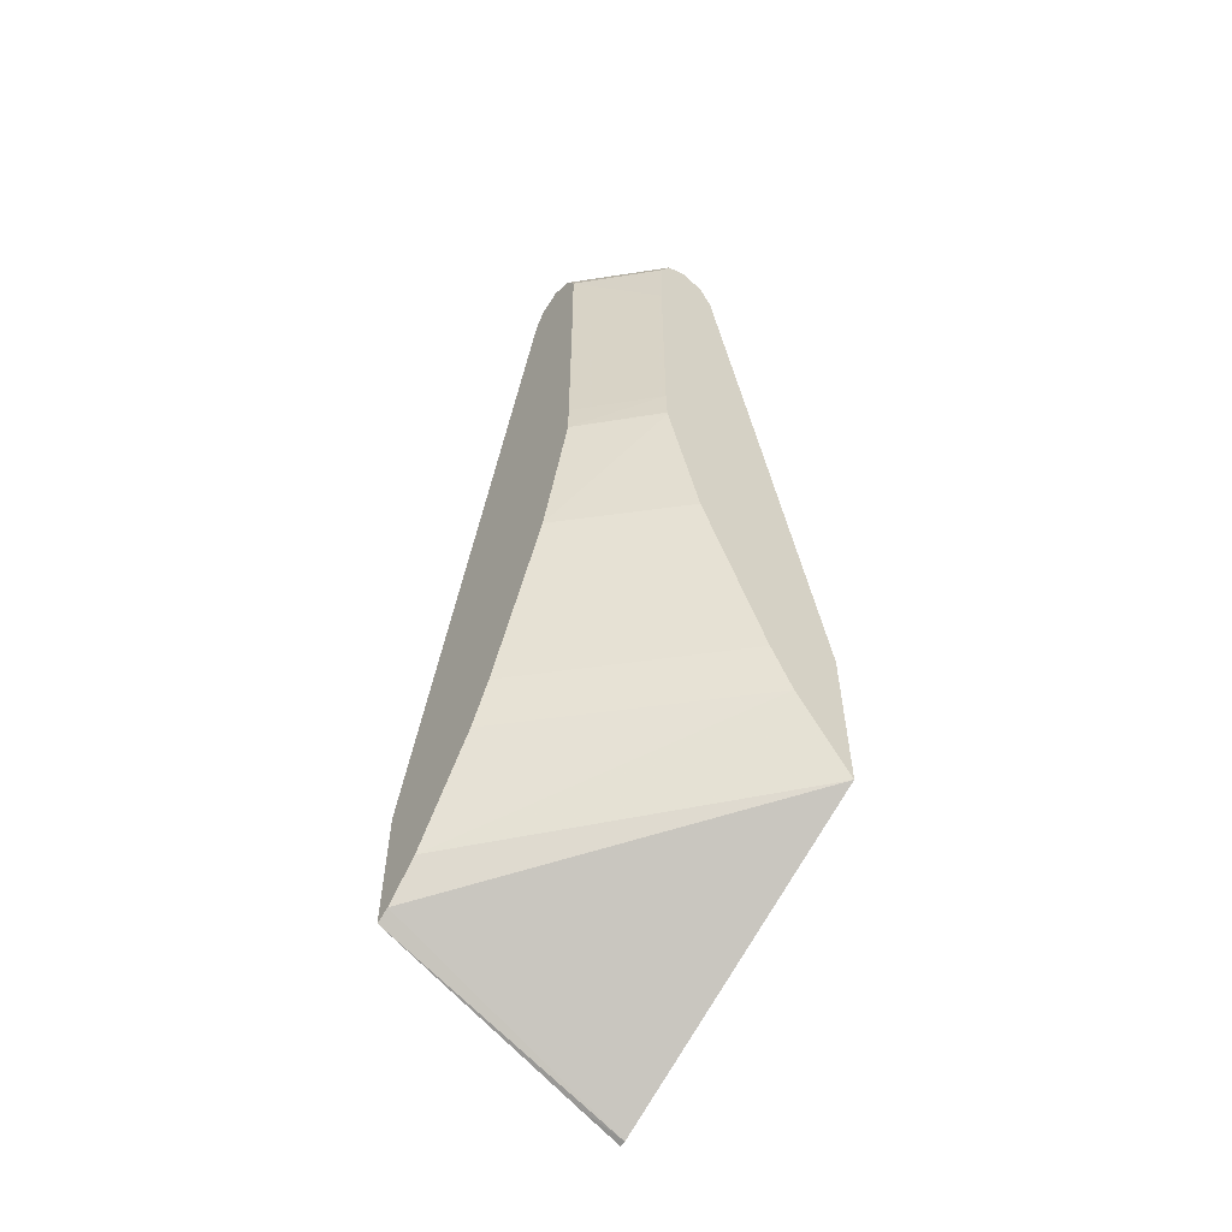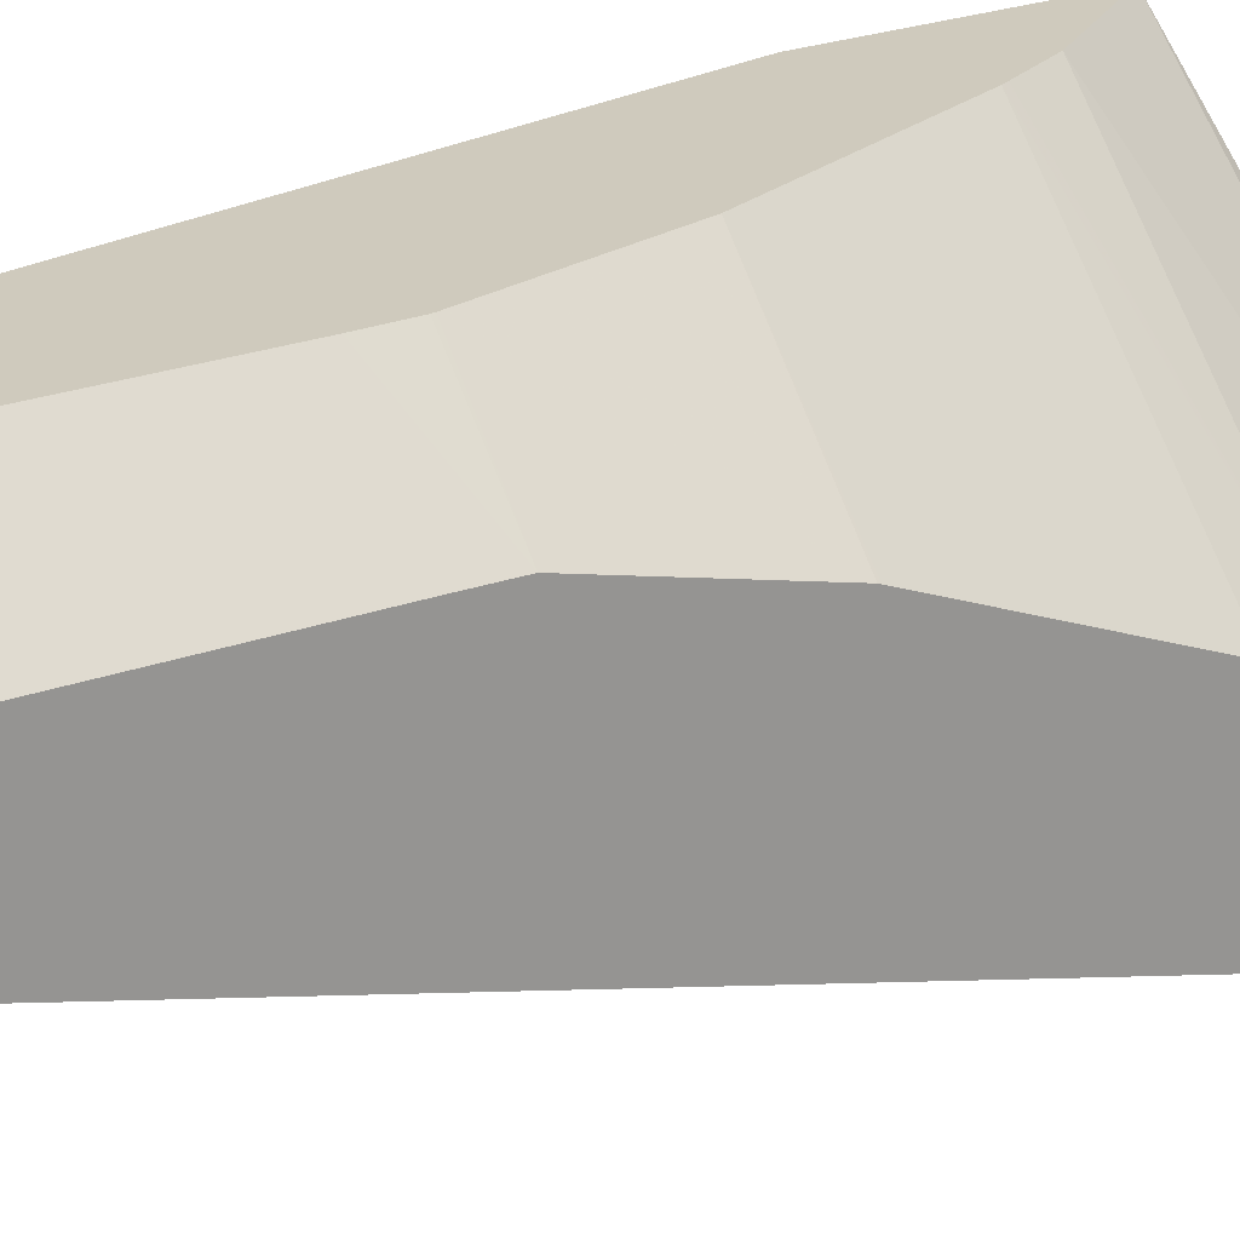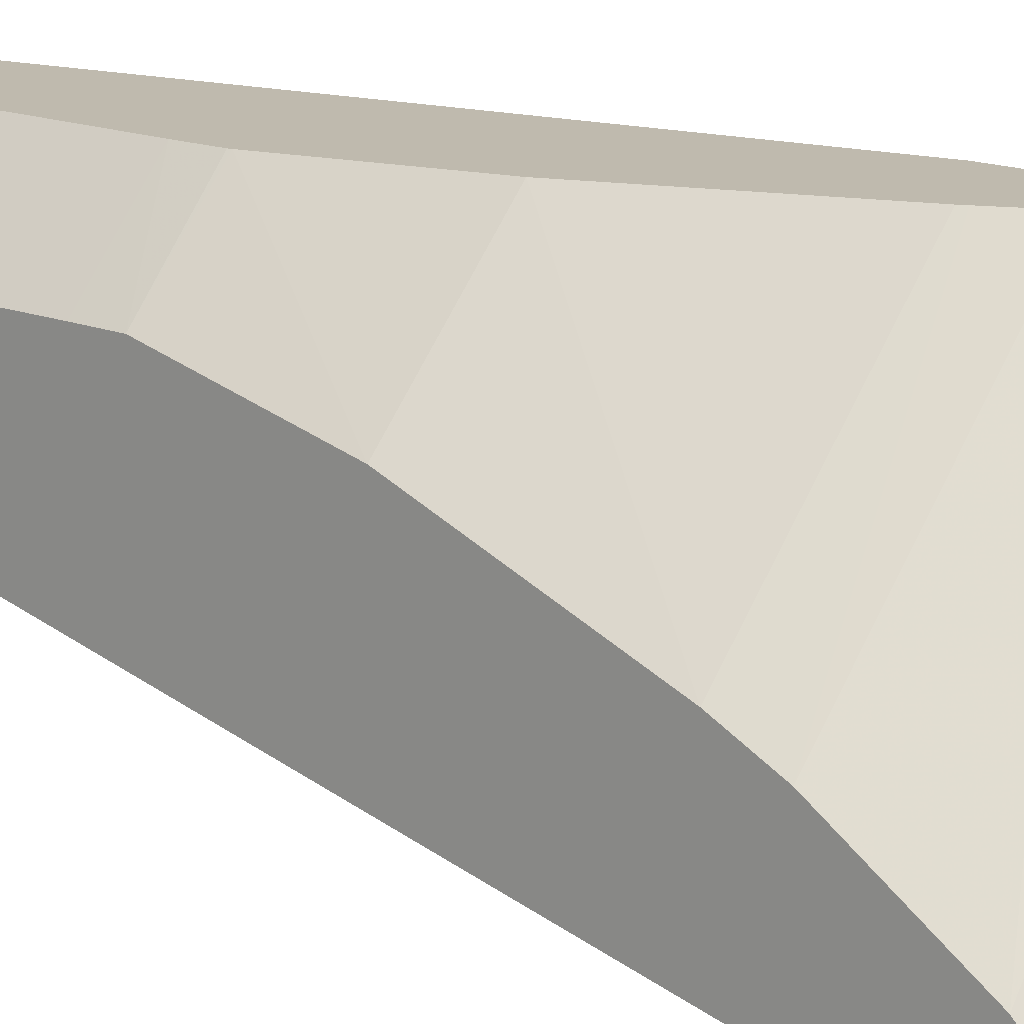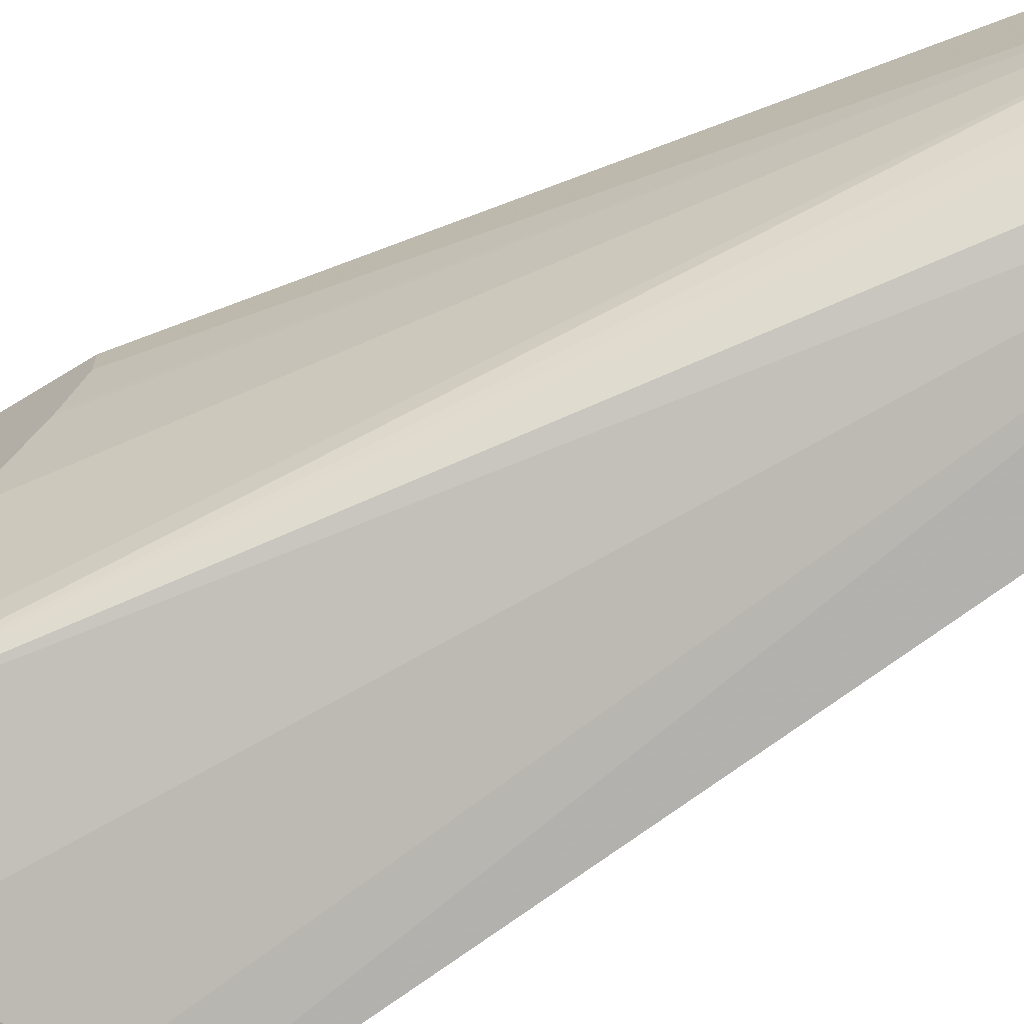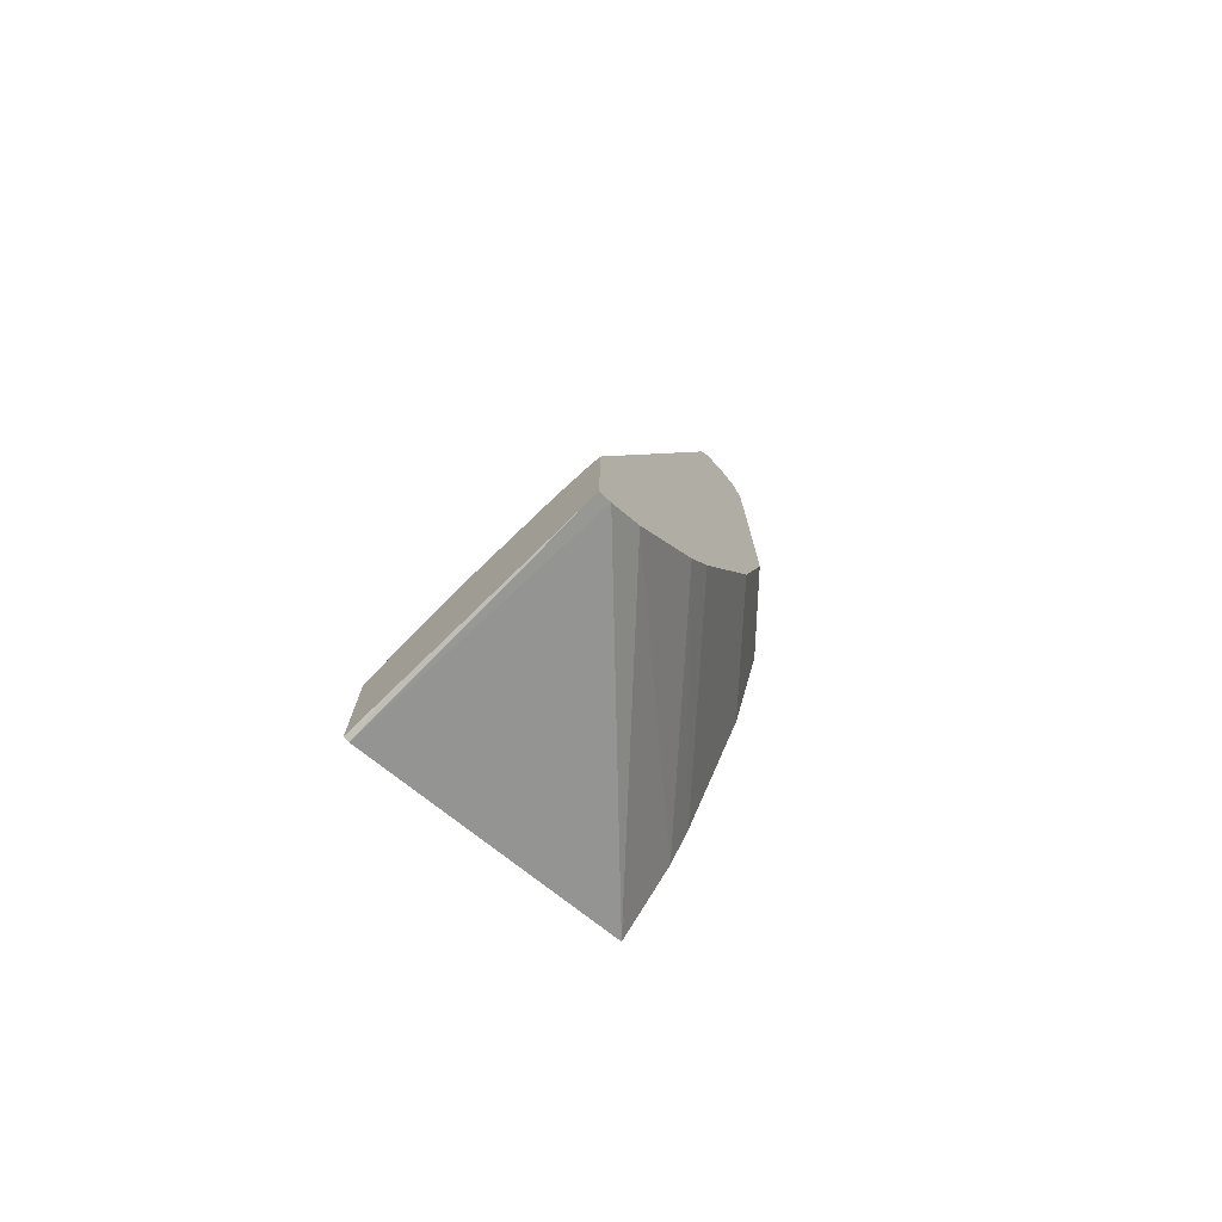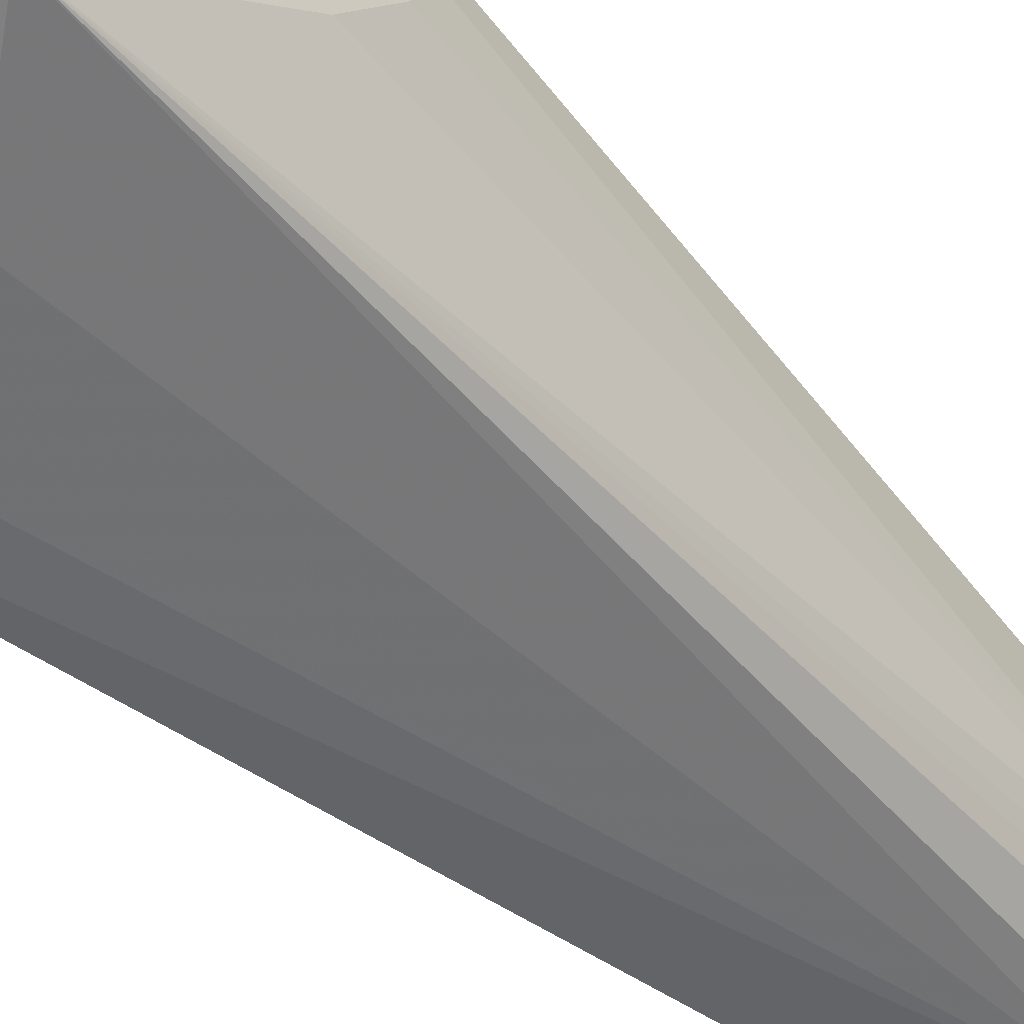
<metadata>
{"format":"obj","ext":"obj","renderer":"f3d","projection":"perspective","resolution":1024,"background":"white","views":[{"elev":-57.4,"azim":-37.5,"up":"+Y"},{"elev":22.8,"azim":-122.6,"up":"+Z"},{"elev":15.7,"azim":-50.5,"up":"+Z"},{"elev":-72.0,"azim":121.5,"up":"+Z"},{"elev":-74.8,"azim":-139.0,"up":"+Y"},{"elev":-60.0,"azim":48.6,"up":"+Z"}]}
</metadata>
<code>
v 0.06173 0.9463 0.00158
v 0.06331 0.9456 0.00158
v 0.06173 0.9463 -0.04116
v 0.001121 0.9463 -0.06173
v 0.001121 0.9458 -0.06061
v 0.04801 0.9395 0.00158
v 0.07544 0.9395 0.00158
v 0.07544 0.9395 -0.04801
v 0.06173 0.9413 -0.06431
v 0.04115 0.9463 -0.06173
v 0.001121 0.9395 -0.07544
v 0.001121 0.9395 -0.04801
v 0.04115 0.9258 0.00158
v 0.0815 0.9274 0.00158
v 0.08229 0.9258 -0.04116
v 0.1506 0.4393 -0.1866
v 0.07202 0.9361 -0.05659
v 0.06859 0.9258 -0.06859
v 0.05145 0.9361 -0.07717
v 0.04115 0.9395 -0.07544
v 0.001121 0.9258 -0.08231
v 0.001121 0.9258 -0.04116
v 0.04075 0.905 0.00158
v 0.08229 0.9258 0.00158
v 0.1506 0.563 -0.01402
v 0.1506 0.5544 -0.03674
v 0.1506 0.5527 -0.04071
v 0.1506 0.5284 -0.08559
v 0.1506 0.4573 -0.1693
v 0.1506 0.362 -0.1866
v 0.08731 0.4782 -0.1866
v 0.04115 0.9258 -0.08231
v 0.001121 0.5034 -0.1866
v 0.001121 0.8847 -0.0406
v 0.04036 0.8839 0.00158
v 0.1506 0.563 0.00158
v 0.1506 0.362 -0.1828
v 0.1234 0.3725 -0.1866
v 0.02943 0.4997 -0.1866
v 0.008129 0.5034 -0.1866
v 0.001121 0.4211 -0.1866
v 0.001121 0.7423 -0.0406
v 0.04036 0.7422 0.00158
v 0.1506 0.4601 0.00158
v 0.001121 0.4252 -0.1783
v 0.001121 0.7212 -0.04073
v 0.04084 0.7217 0.00158
v 0.001121 0.4458 -0.1577
v 0.1166 0.5075 0.00158
v 0.001121 0.6389 -0.06131
v 0.04115 0.7201 0.00158
v 0.001121 0.5075 -0.1166
v 0.1044 0.5318 0.00158
v 0.001121 0.6379 -0.06173
v 0.06173 0.6379 0.00158
v 0.1029 0.535 0.00158
v 0.001121 0.535 -0.1029
f 16 44 37
f 16 37 30
f 16 30 38
f 16 38 41
f 16 33 40
f 16 40 39
f 16 39 31
f 16 36 44
f 16 31 32
f 16 41 33
f 16 25 36
f 15 27 28
f 16 27 26
f 16 28 27
f 16 29 28
f 15 29 16
f 15 28 29
f 15 26 27
f 15 25 26
f 15 36 25
f 15 24 36
f 16 19 18
f 14 24 15
f 16 26 25
f 16 18 17
f 46 50 51
f 21 32 40
f 13 22 23
f 55 57 56
f 54 57 55
f 52 56 57
f 52 53 56
f 50 55 51
f 50 54 55
f 49 53 52
f 48 49 52
f 46 51 47
f 44 49 48
f 44 48 45
f 43 46 47
f 42 46 43
f 37 44 45
f 37 41 38
f 37 45 41
f 34 43 35
f 34 42 43
f 32 39 40
f 31 39 32
f 30 37 38
f 22 35 23
f 22 34 35
f 21 40 33
f 19 32 21
f 12 22 13
f 16 32 19
f 11 20 19
f 3 9 10
f 2 8 3
f 2 7 8
f 1 7 2
f 1 14 7
f 1 24 14
f 1 36 24
f 1 44 36
f 1 49 44
f 1 53 49
f 1 56 53
f 3 8 9
f 1 51 55
f 1 43 47
f 1 35 43
f 1 23 35
f 1 13 23
f 1 6 13
f 1 5 6
f 1 4 5
f 1 10 4
f 1 3 10
f 1 2 3
f 11 19 21
f 1 47 51
f 4 10 20
f 1 55 56
f 4 11 21
f 9 20 10
f 4 20 11
f 9 19 20
f 9 18 19
f 9 17 18
f 8 17 9
f 8 16 17
f 8 15 16
f 7 14 8
f 6 12 13
f 5 12 6
f 4 12 5
f 4 22 12
f 8 14 15
f 4 34 22
f 4 21 33
f 4 41 45
f 4 45 48
f 4 48 52
f 4 52 57
f 4 33 41
f 4 54 50
f 4 50 46
f 4 46 42
f 4 42 34
f 4 57 54

</code>
